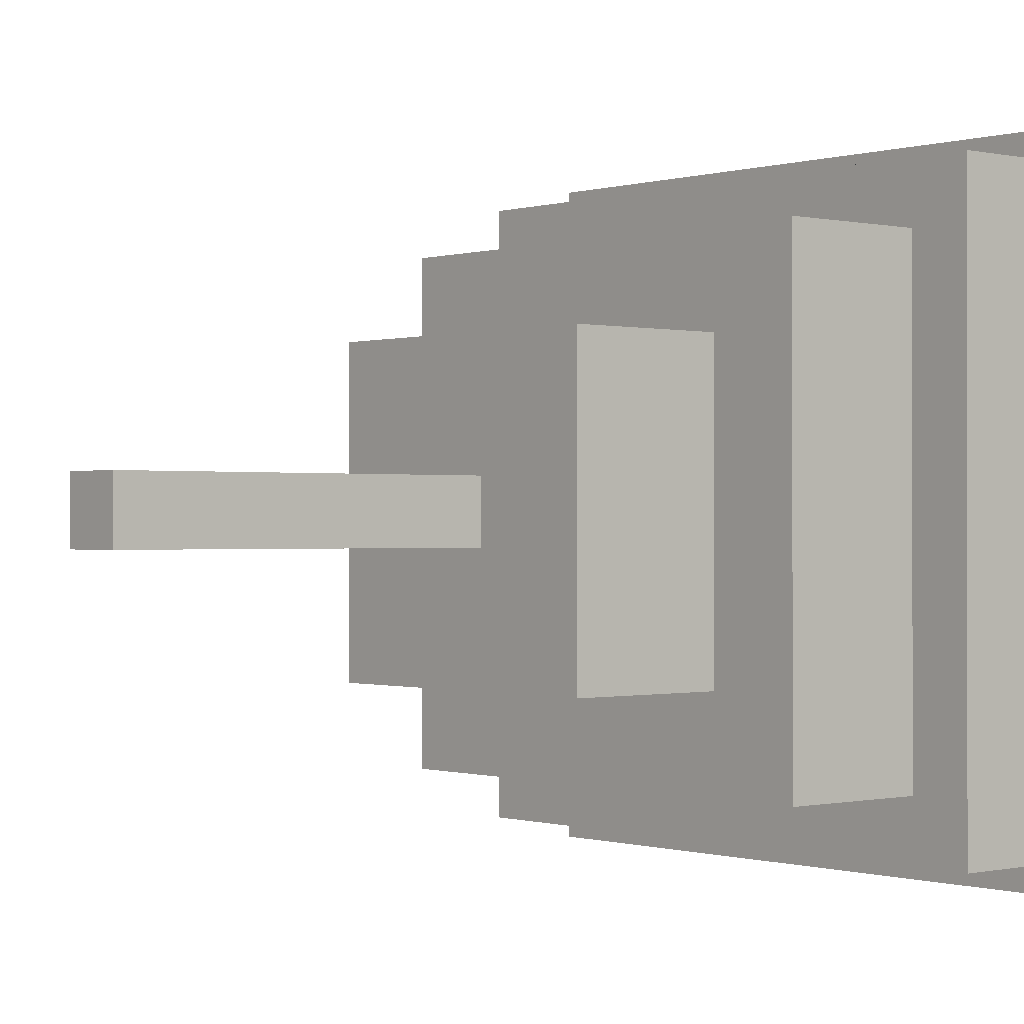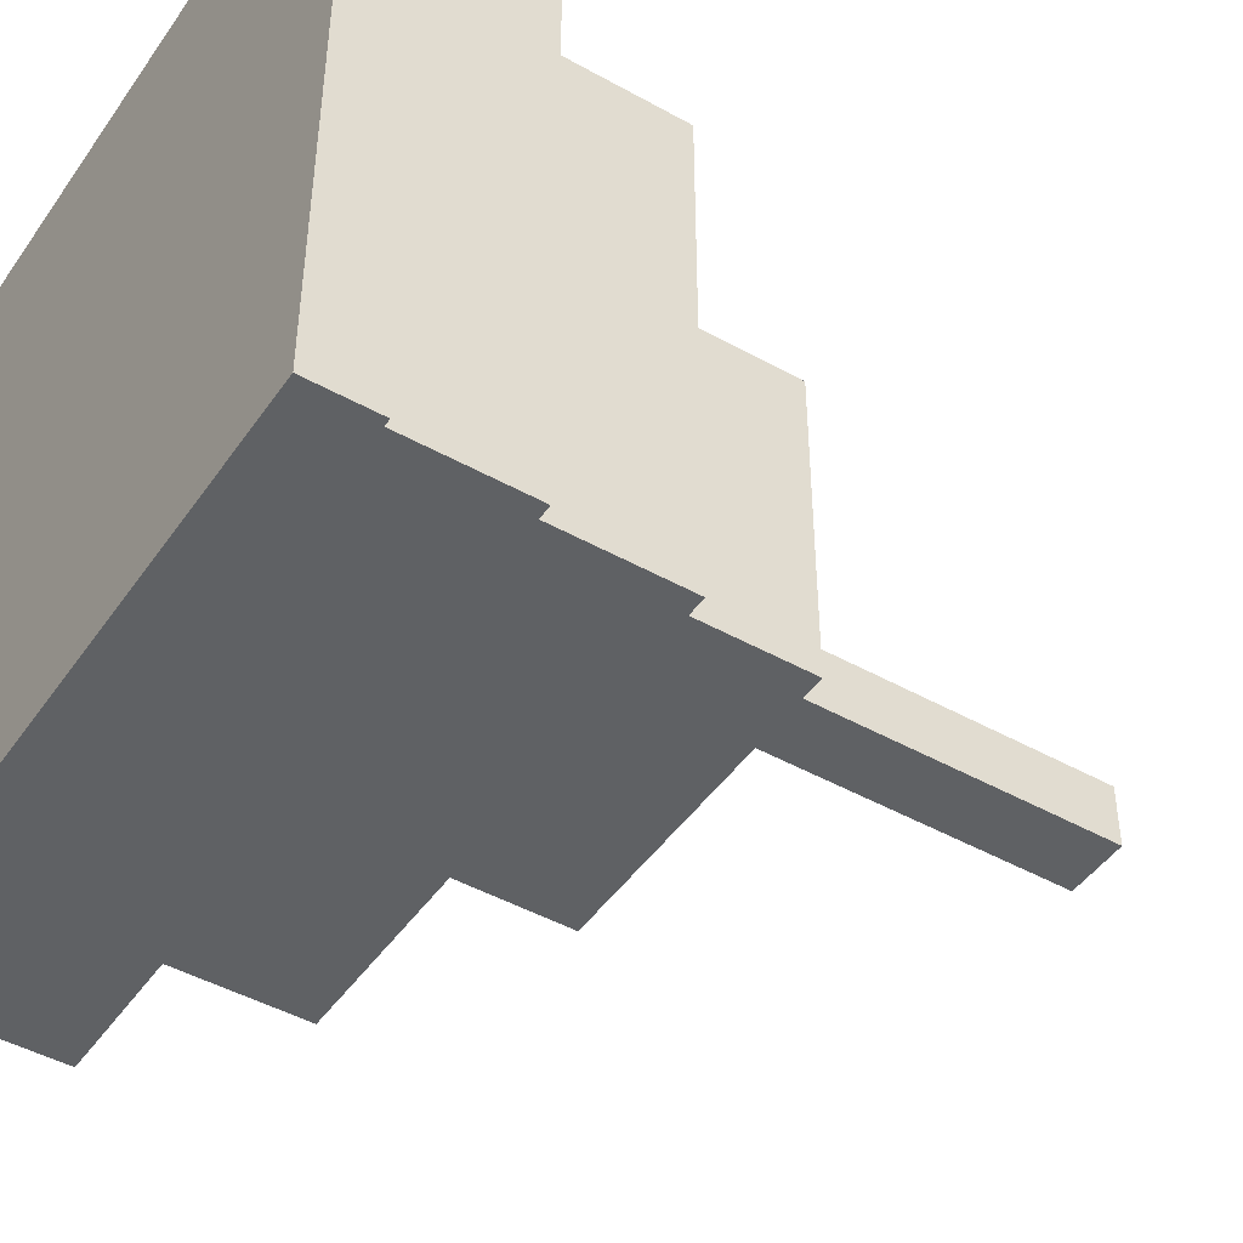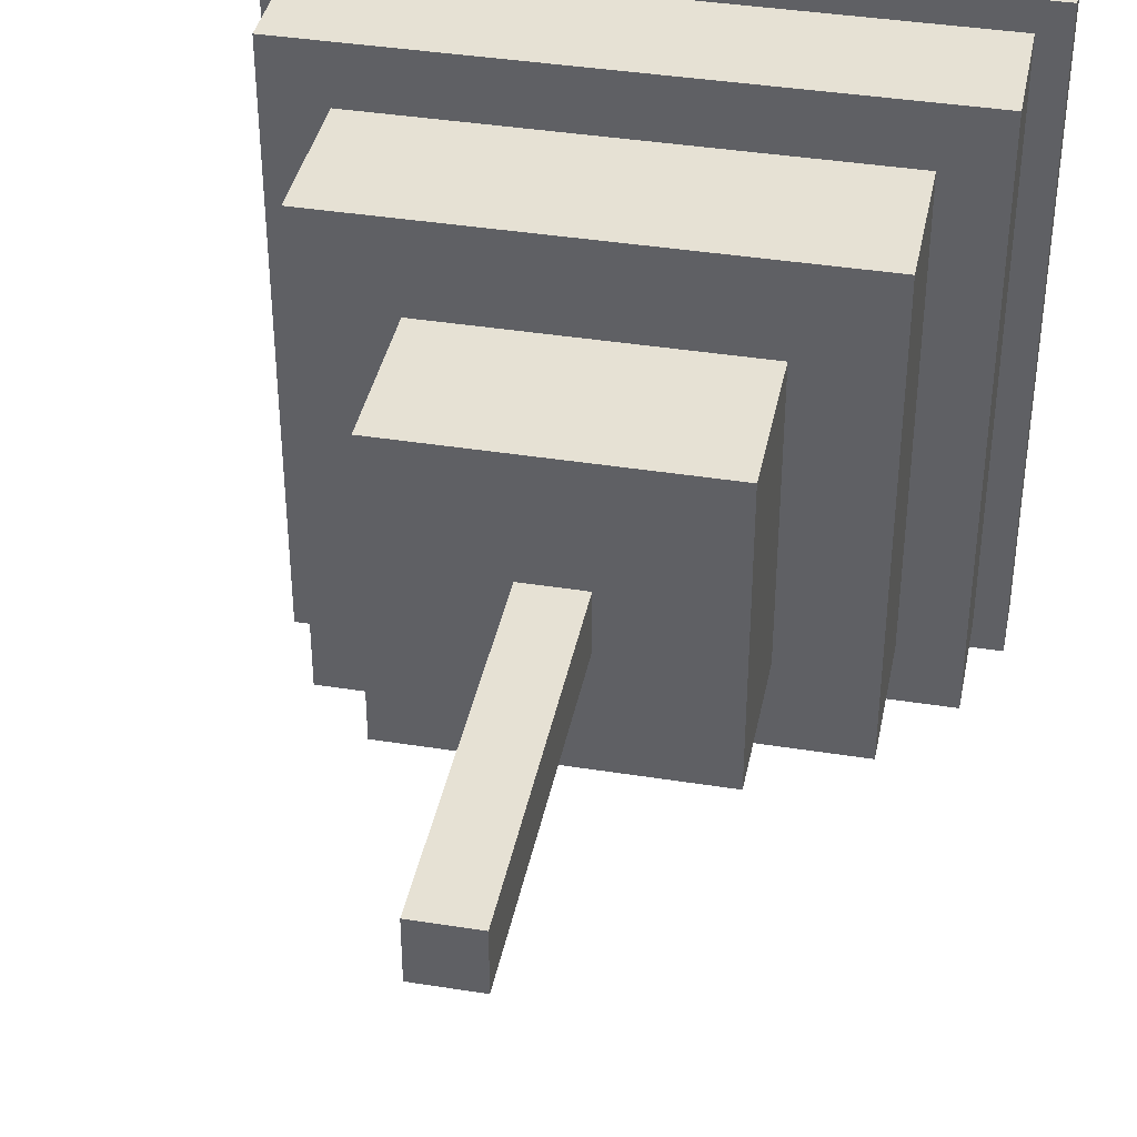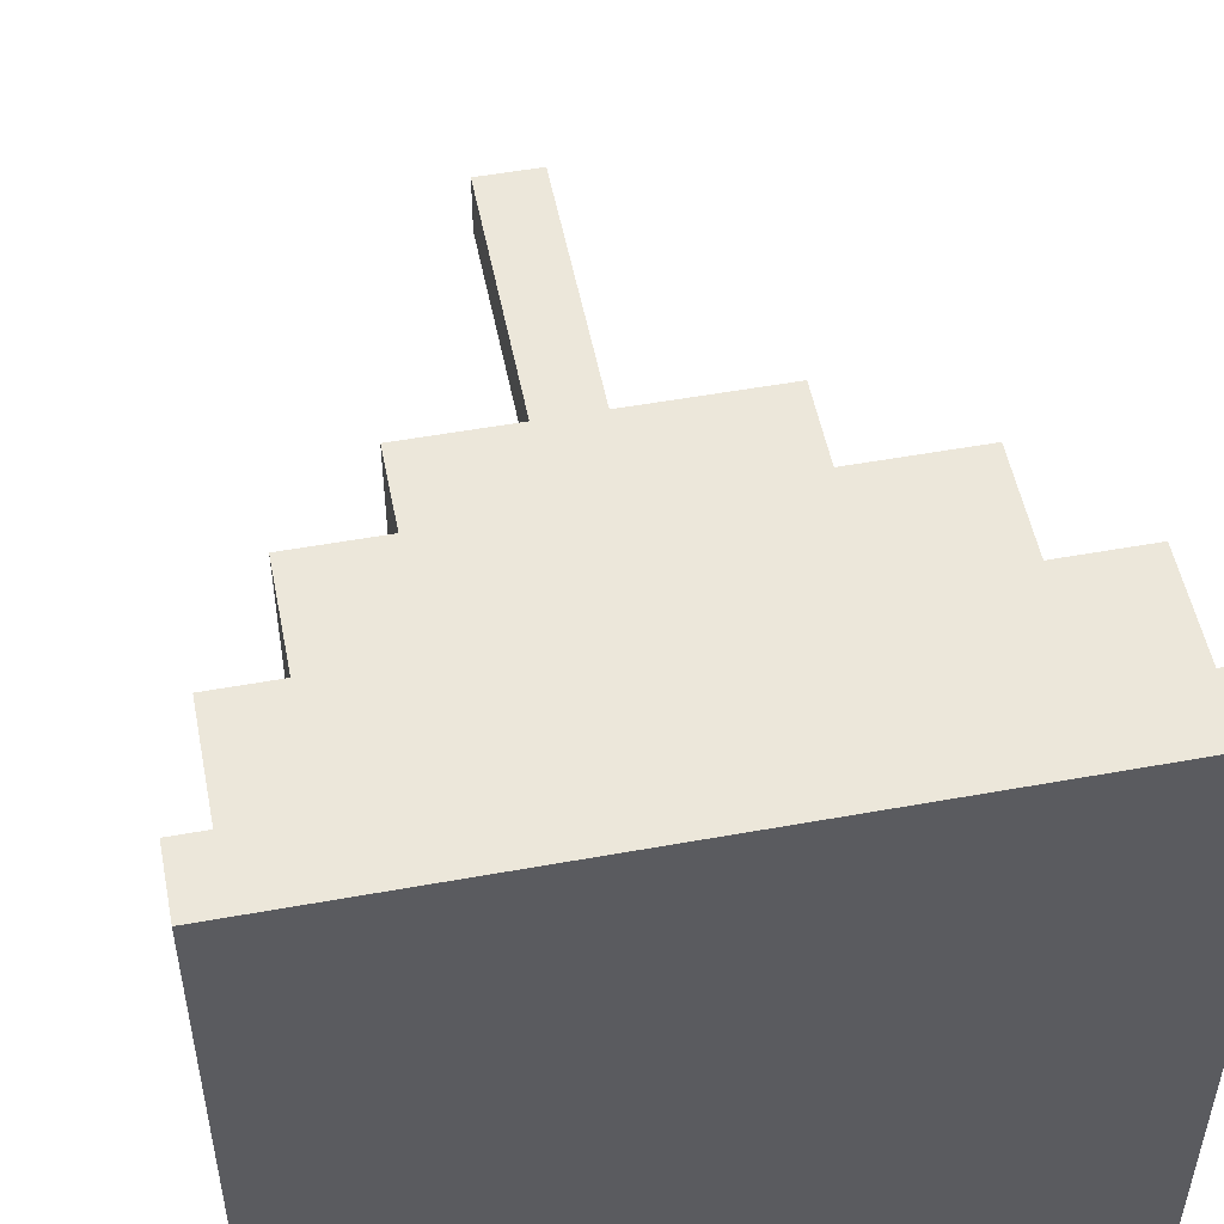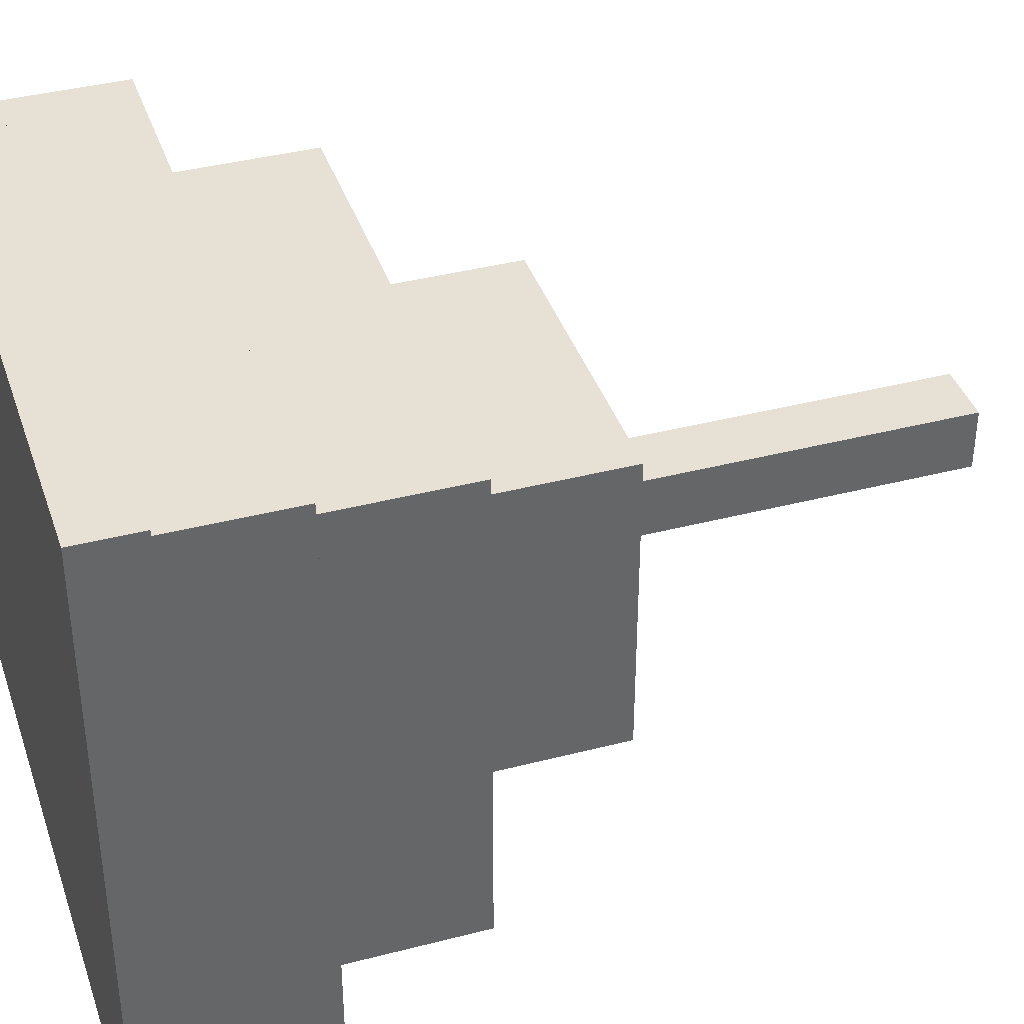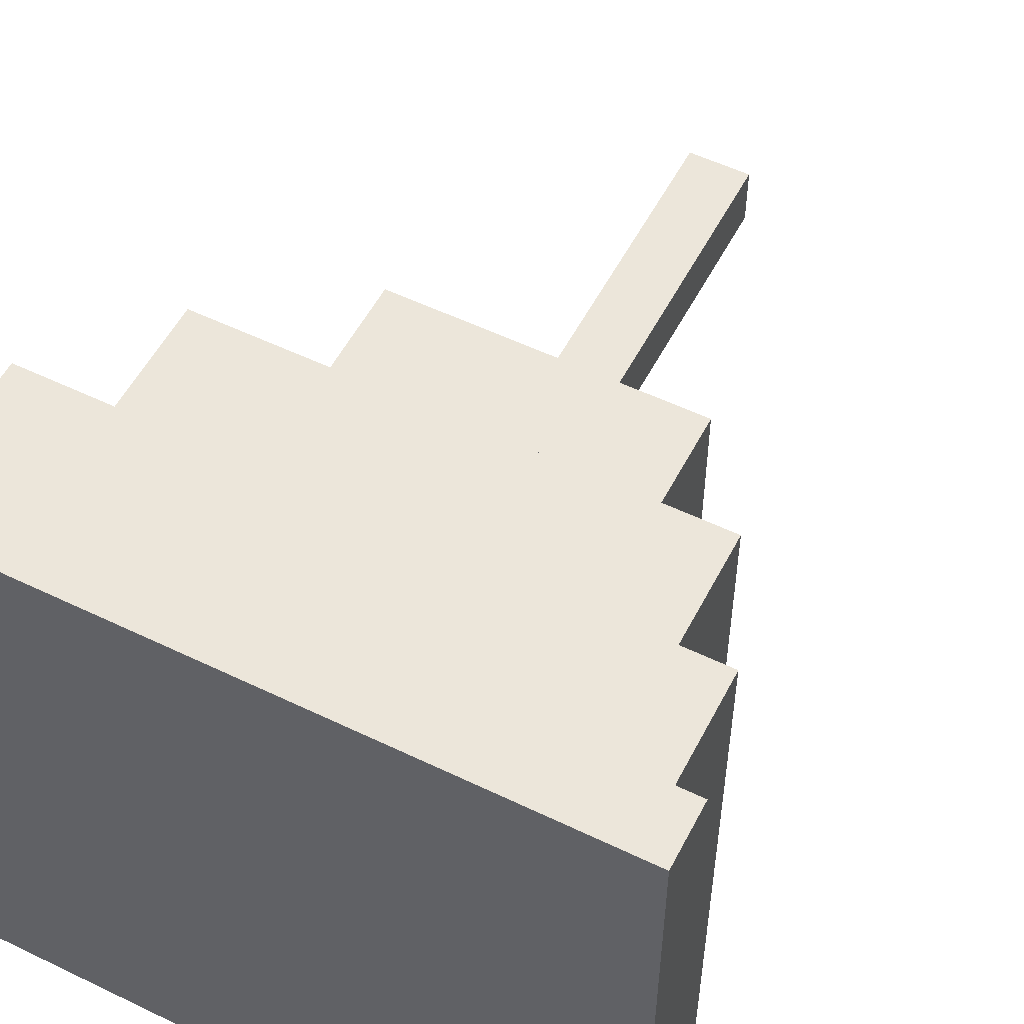
<metadata>
{"format":"obj","ext":"obj","renderer":"f3d","projection":"perspective","resolution":1024,"background":"white","views":[{"elev":-0.3,"azim":-130.6,"up":"+Z"},{"elev":-45.9,"azim":57.3,"up":"+Z"},{"elev":39.0,"azim":-168.7,"up":"+Z"},{"elev":52.2,"azim":-11.1,"up":"+Z"},{"elev":39.1,"azim":72.0,"up":"+Z"},{"elev":54.4,"azim":27.1,"up":"+Z"}]}
</metadata>
<code>
o RocketTop.001_Cube.000
v -0.0625 1.375 0.0625
v -0.0625 1.5 0.0625
v -0.0625 1.375 -0.0625
v -0.0625 1.5 -0.0625
v 0.0625 1.375 0.0625
v 0.0625 1.5 0.0625
v 0.0625 1.375 -0.0625
v 0.0625 1.5 -0.0625
v -0.6875 -0.25 0.6875
v -0.6875 -0.125 0.6875
v -0.6875 -0.25 -0.6875
v -0.6875 -0.125 -0.6875
v 0.6875 -0.25 0.6875
v 0.6875 -0.125 0.6875
v 0.6875 -0.25 -0.6875
v 0.6875 -0.125 -0.6875
v -0.625 -0.125 0.625
v -0.625 0.125 0.625
v -0.625 -0.125 -0.625
v -0.625 0.125 -0.625
v 0.625 -0.125 0.625
v 0.625 0.125 0.625
v 0.625 -0.125 -0.625
v 0.625 0.125 -0.625
v -0.5 0.125 0.5
v -0.5 0.4289 0.5
v -0.5 0.125 -0.5
v -0.5 0.4289 -0.5
v 0.5 0.125 0.5
v 0.5 0.4289 0.5
v 0.5 0.125 -0.5
v 0.5 0.4289 -0.5
v -0.3125 0.375 0.3125
v -0.3125 0.75 0.3125
v -0.3125 0.375 -0.3125
v -0.3125 0.75 -0.3125
v 0.3125 0.375 0.3125
v 0.3125 0.75 0.3125
v 0.3125 0.375 -0.3125
v 0.3125 0.75 -0.3125
v -0.0625 0.75 0.0625
v -0.0625 1.375 0.0625
v -0.0625 0.75 -0.0625
v -0.0625 1.375 -0.0625
v 0.0625 0.75 0.0625
v 0.0625 1.375 0.0625
v 0.0625 0.75 -0.0625
v 0.0625 1.375 -0.0625
f 1 2 4 3
f 3 4 8 7
f 7 8 6 5
f 5 6 2 1
f 8 4 2 6
f 9 10 12 11
f 11 12 16 15
f 15 16 14 13
f 13 14 10 9
f 11 15 13 9
f 16 12 10 14
f 17 18 20 19
f 19 20 24 23
f 23 24 22 21
f 21 22 18 17
f 24 20 18 22
f 25 26 28 27
f 27 28 32 31
f 31 32 30 29
f 29 30 26 25
f 32 28 26 30
f 33 34 36 35
f 35 36 40 39
f 39 40 38 37
f 37 38 34 33
f 40 36 34 38
f 41 42 44 43
f 43 44 48 47
f 47 48 46 45
f 45 46 42 41

</code>
